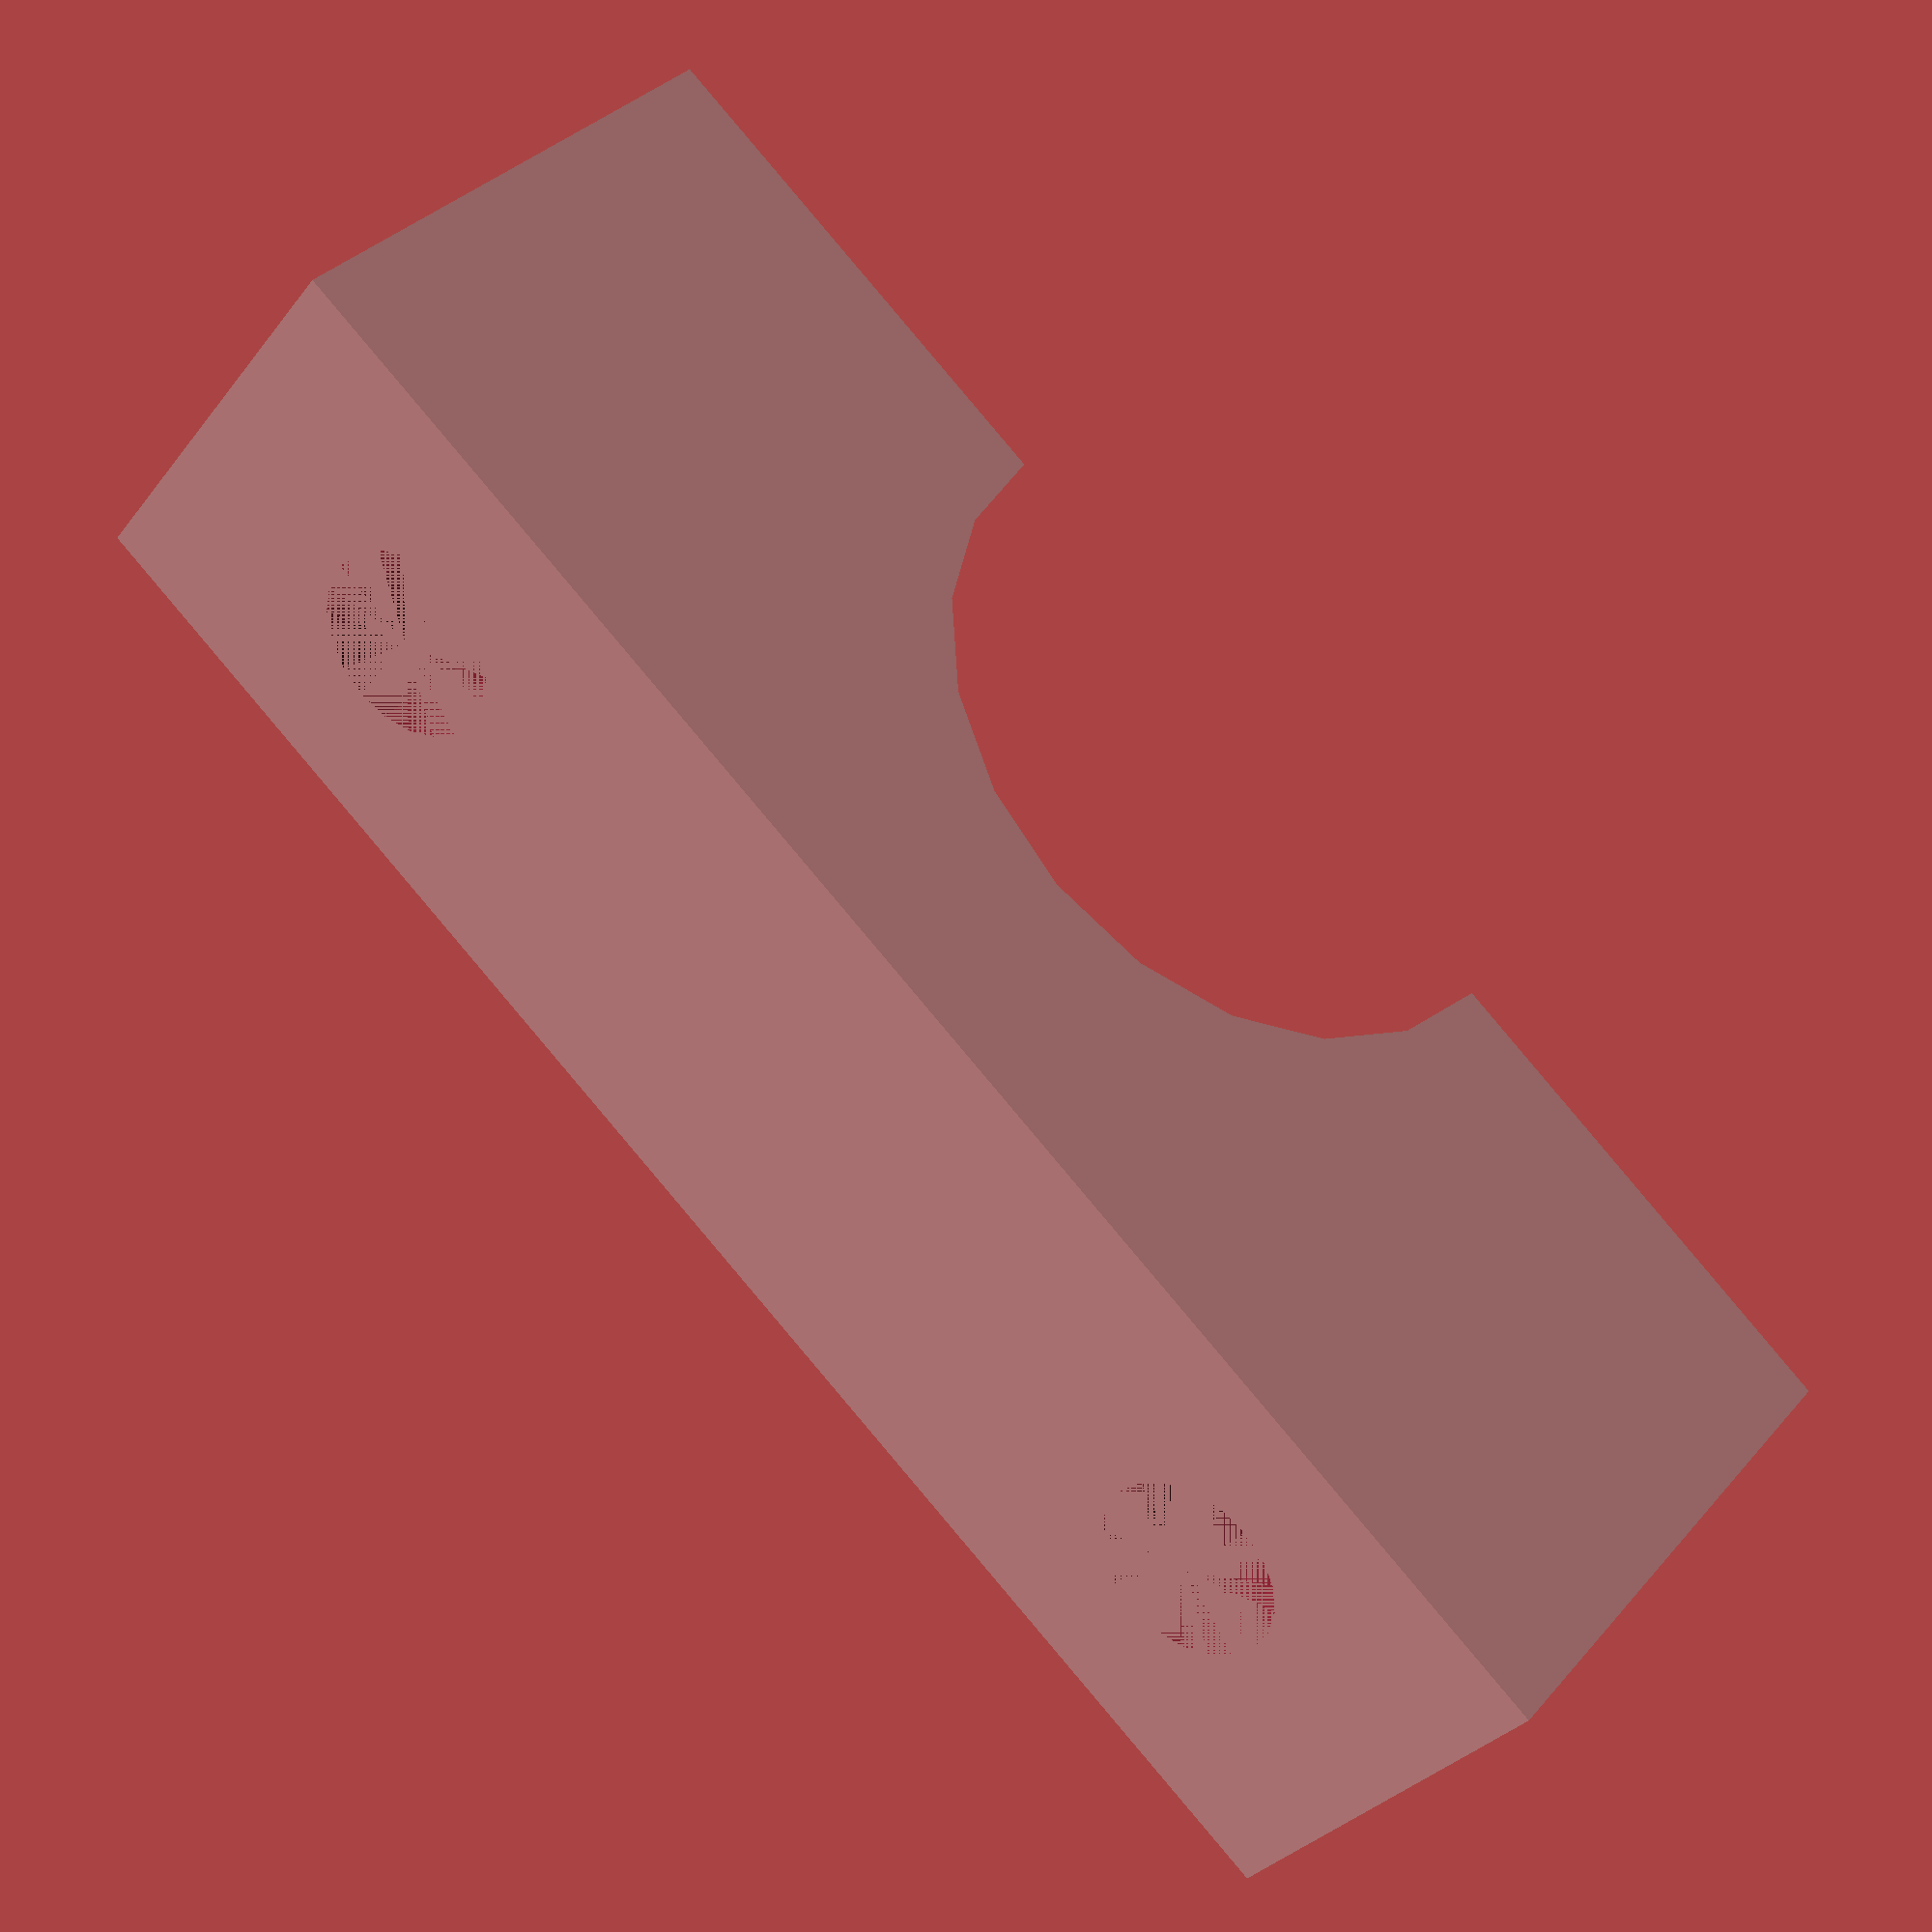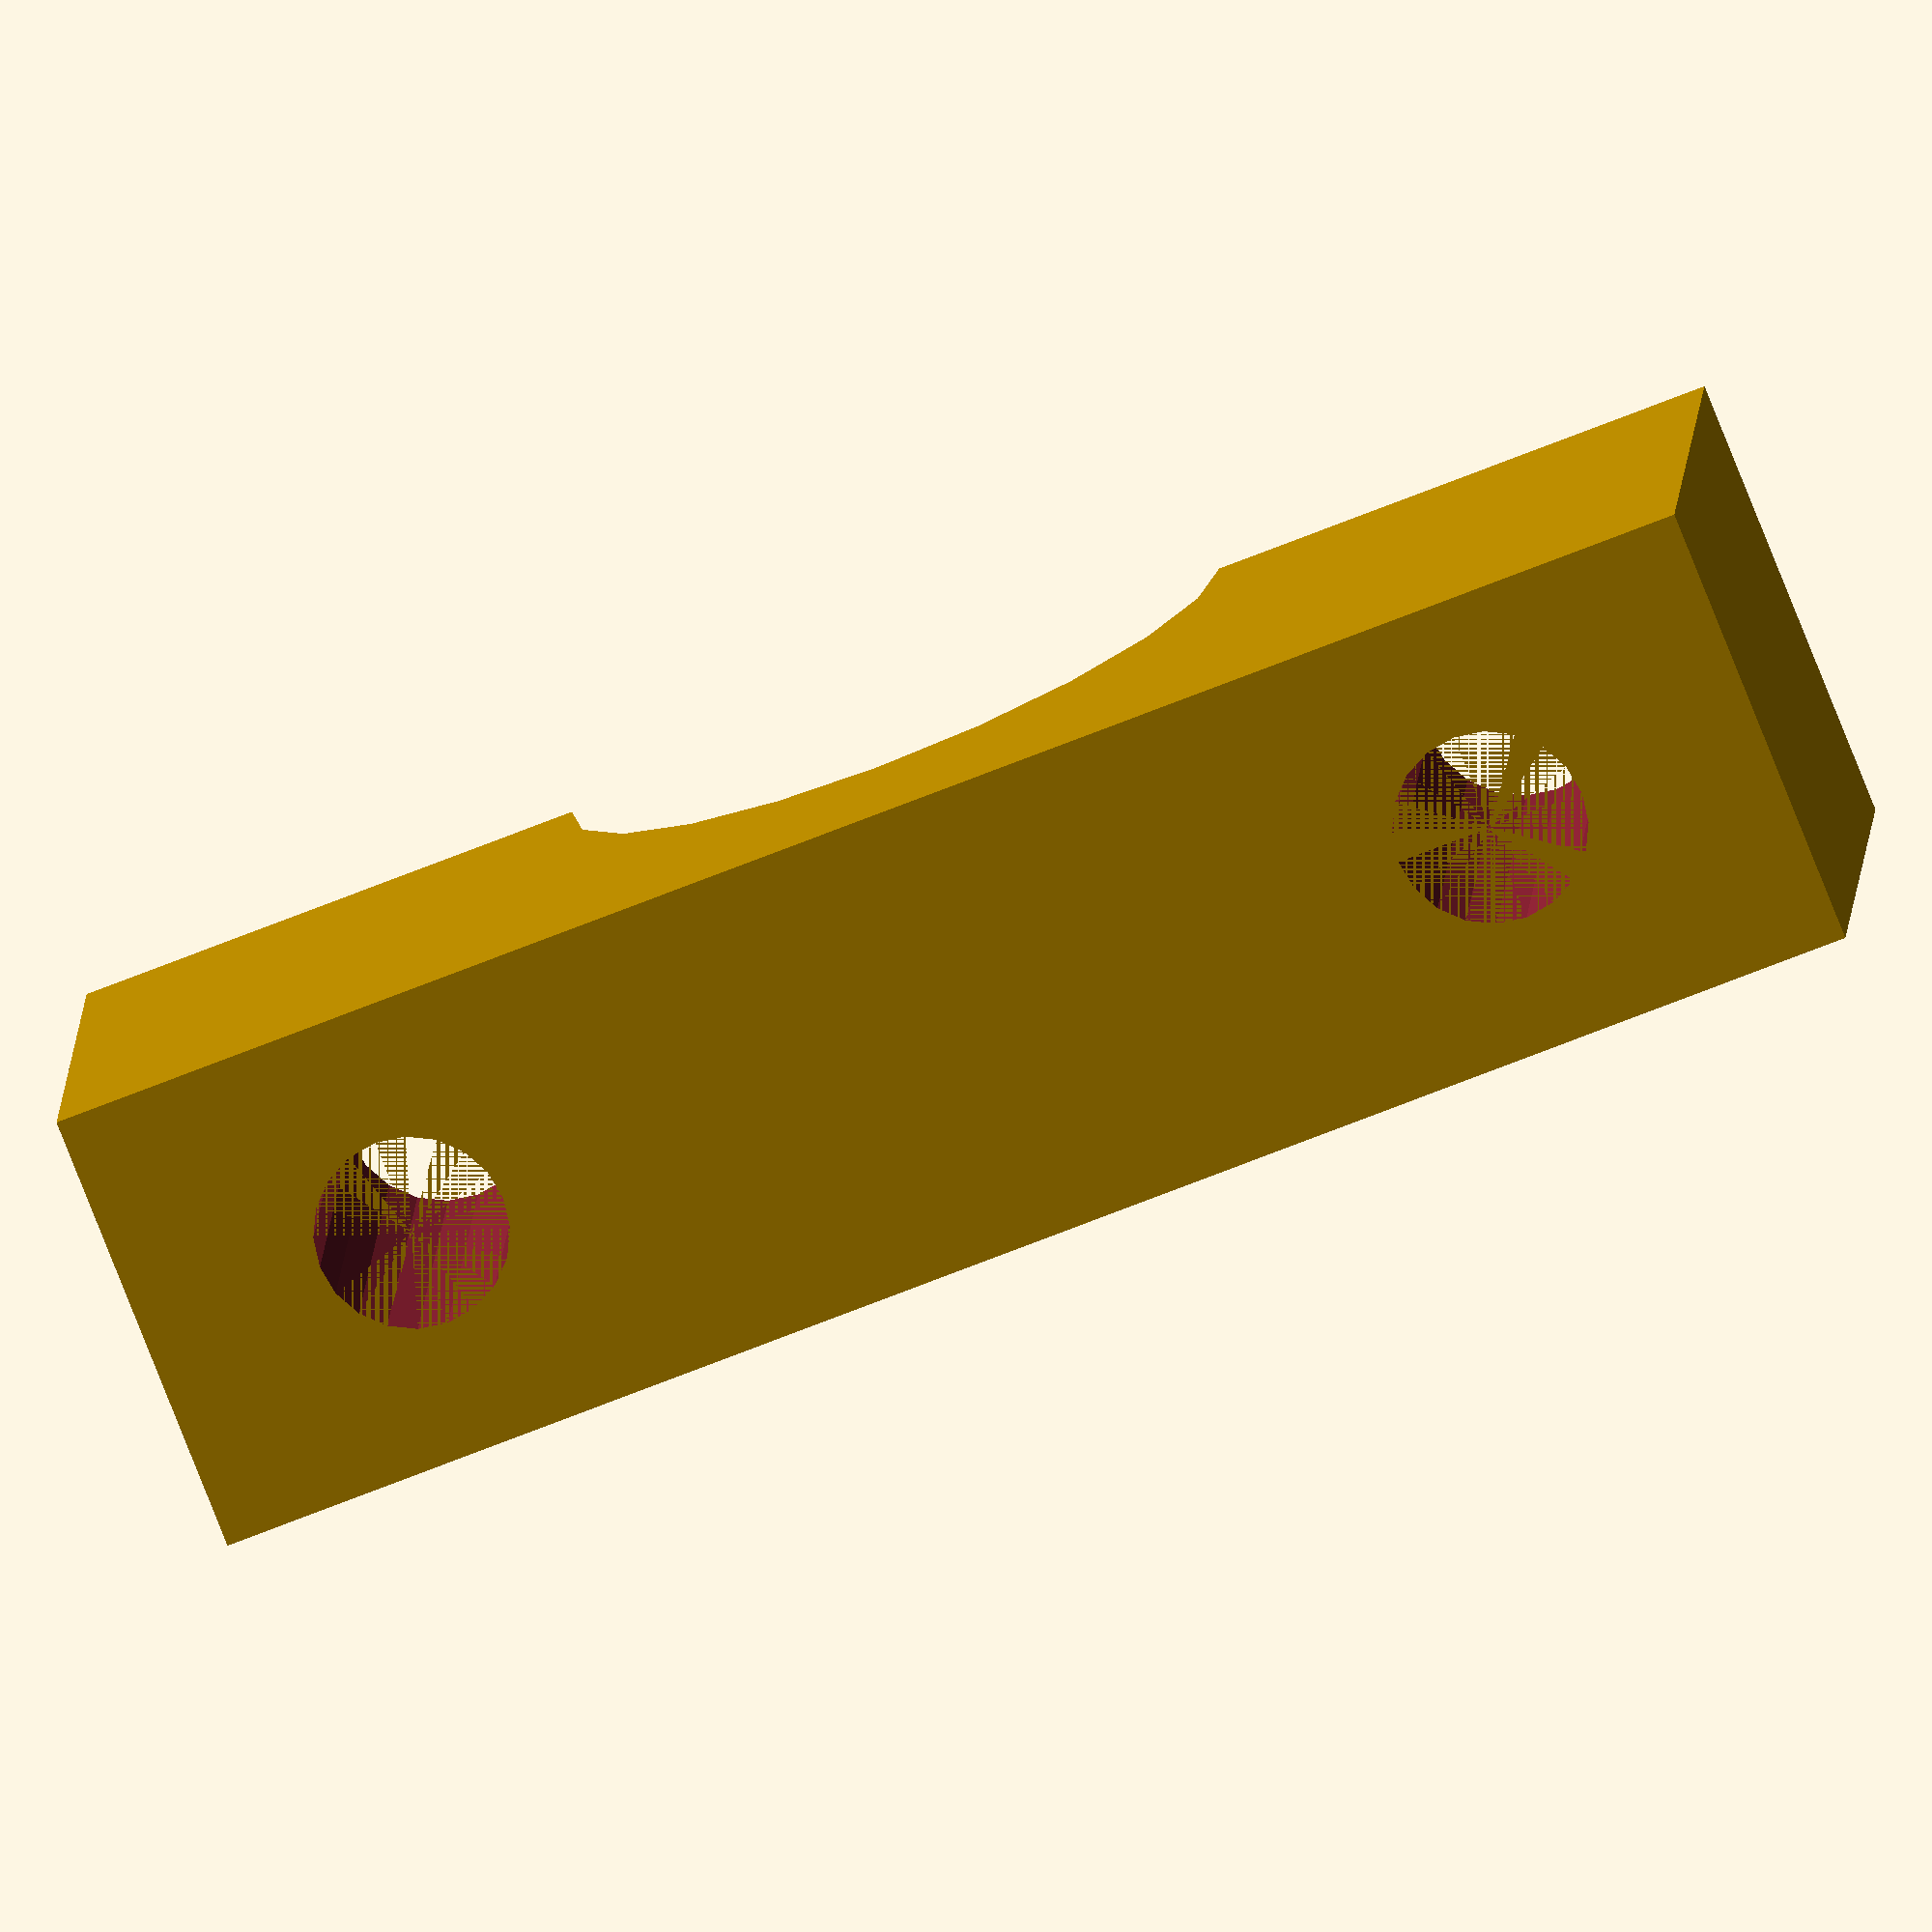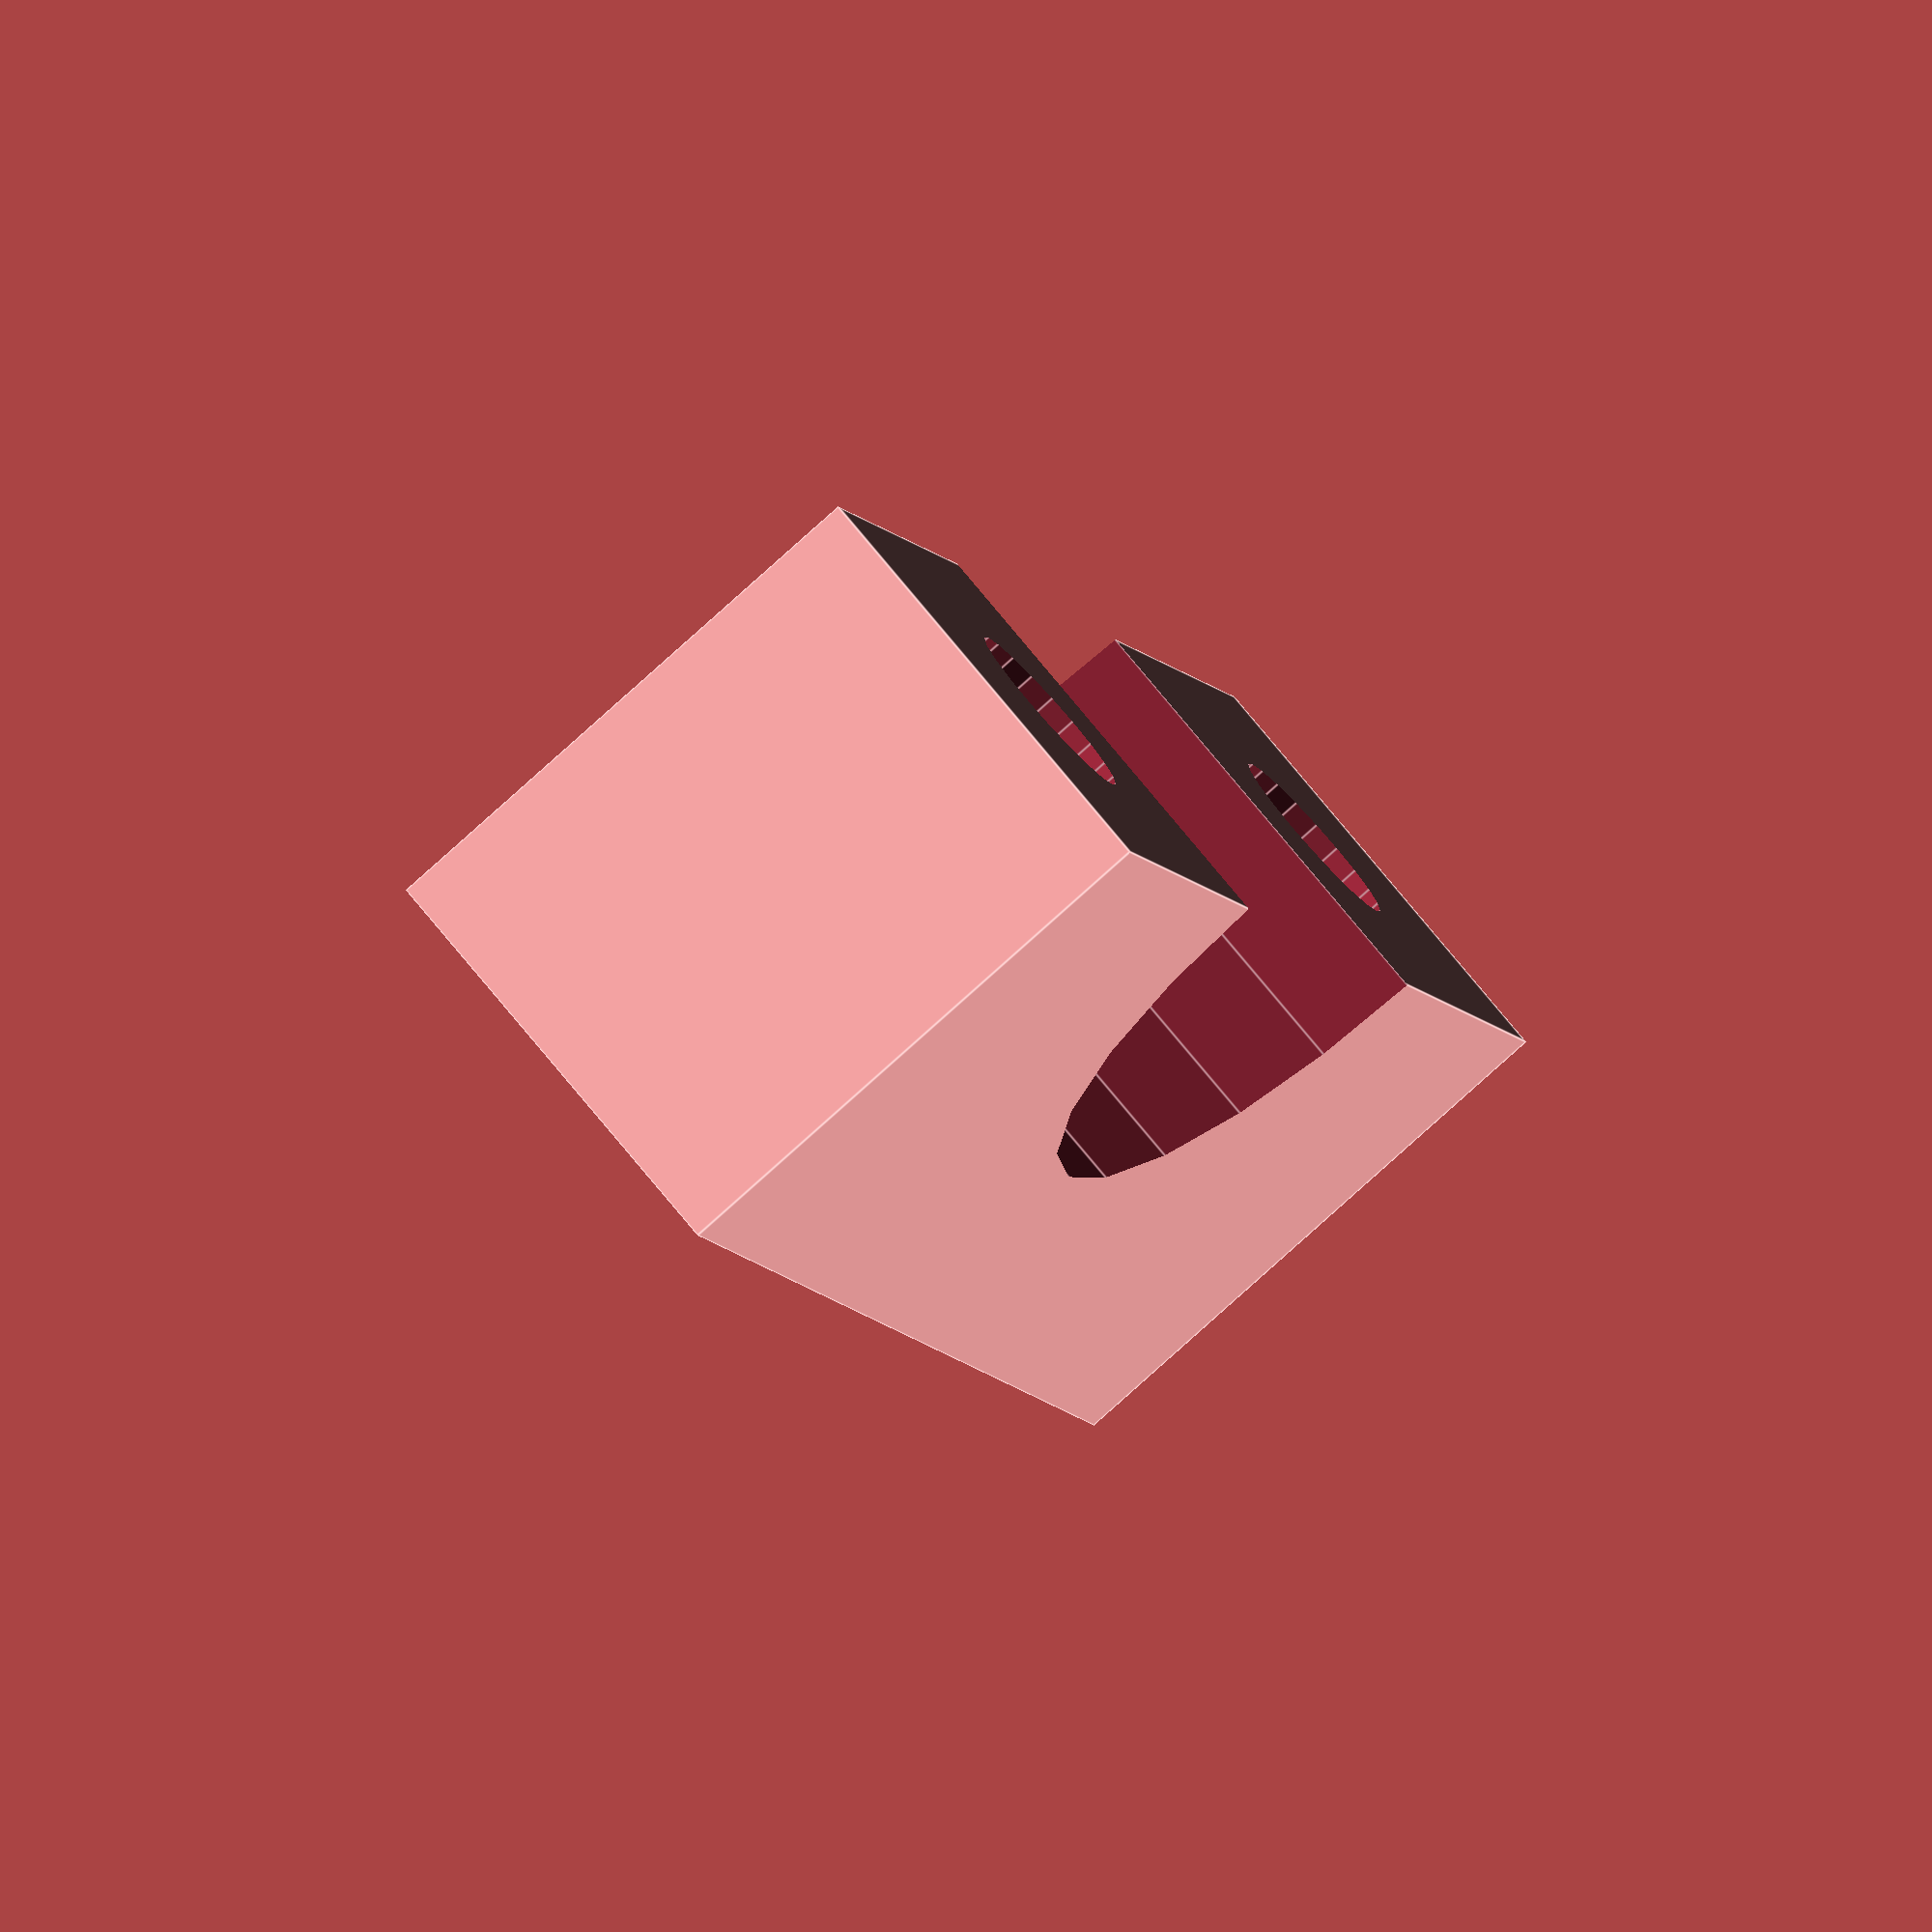
<openscad>
// half-holder for bearing from HDD
$fn = 20;
d_o = 12;
d_o1 = 7;
r_ho = 1.7;

z_b = 4;
z_1 = 1;
z_a = 10;

x_1 = 30;
y_1 =  8;

module bearing_hbox()
{
  //translate([0,0,z_1]) cylinder(h=2*z_b, r = d_o/2.0, center = true );
  rotate([90,0,0])
  difference() {
    cube([x_1,y_1,z_a] );
    translate([x_1/2,y_1*1.1,z_a])
      rotate([90,0,0])
        cylinder(h=y_1*2, r = d_o/2.0 );

    translate([ 5,y_1/2,0])  cylinder(h=2*z_a, r = r_ho );
    translate([25,y_1/2,0])  cylinder(h=2*z_a, r = r_ho );
  }
}

bearing_hbox();



</openscad>
<views>
elev=31.7 azim=138.9 roll=148.9 proj=p view=wireframe
elev=78.4 azim=176.8 roll=201.6 proj=o view=wireframe
elev=107.3 azim=287.0 roll=38.9 proj=o view=edges
</views>
